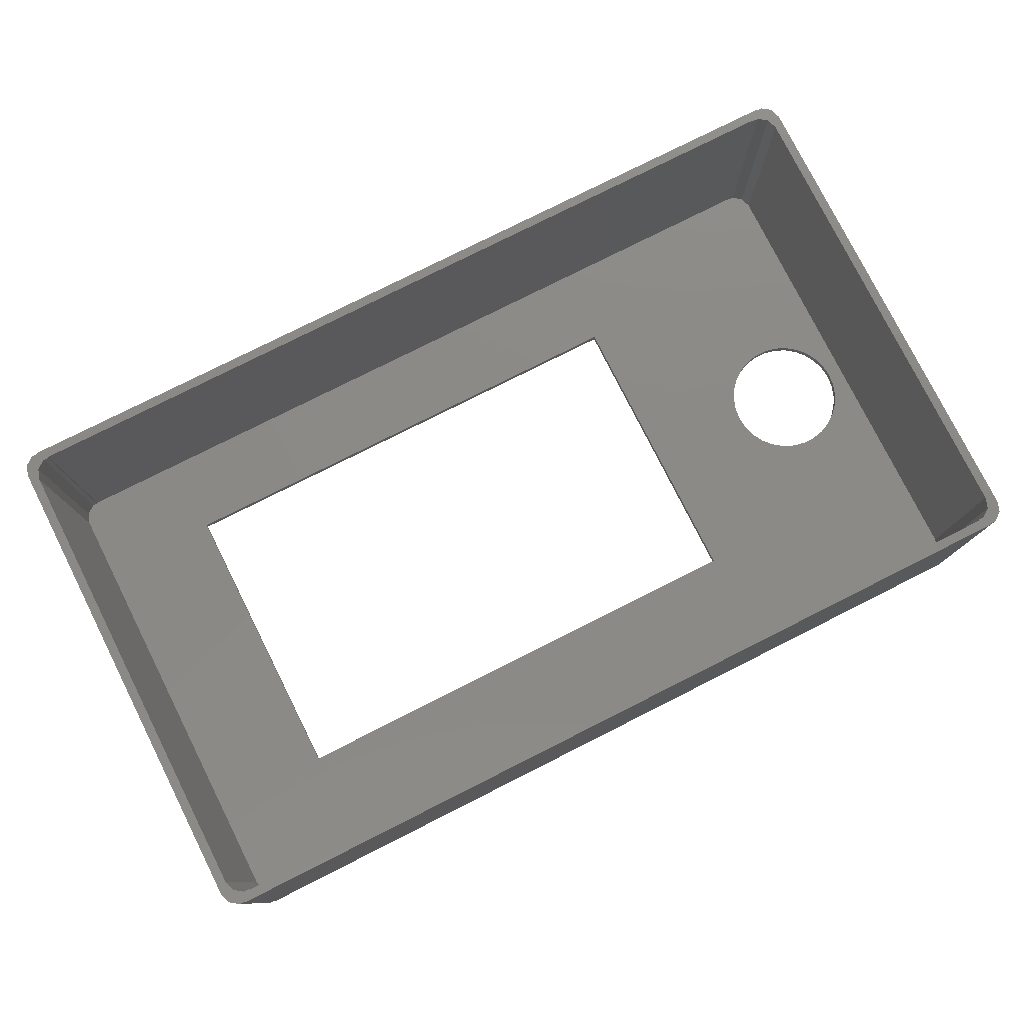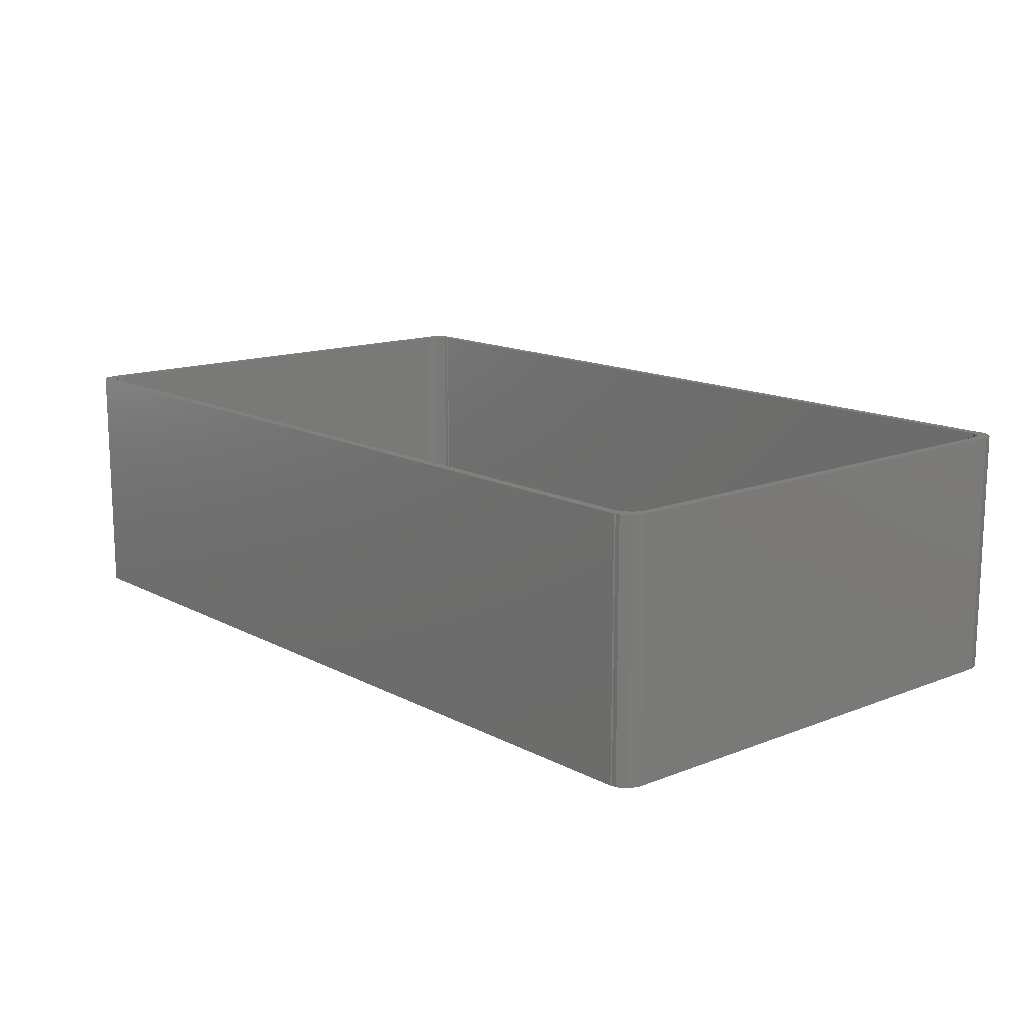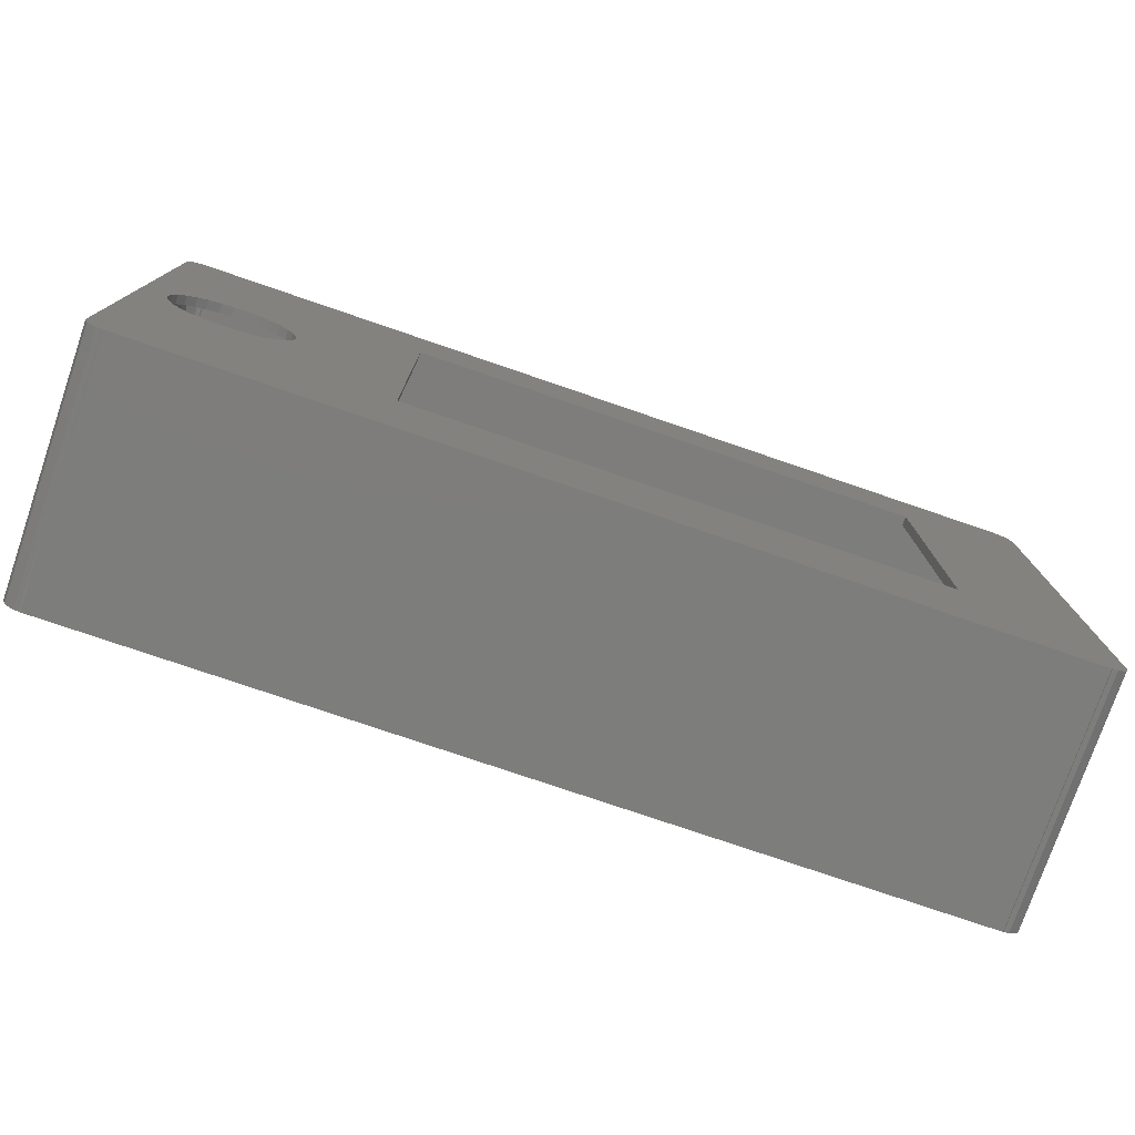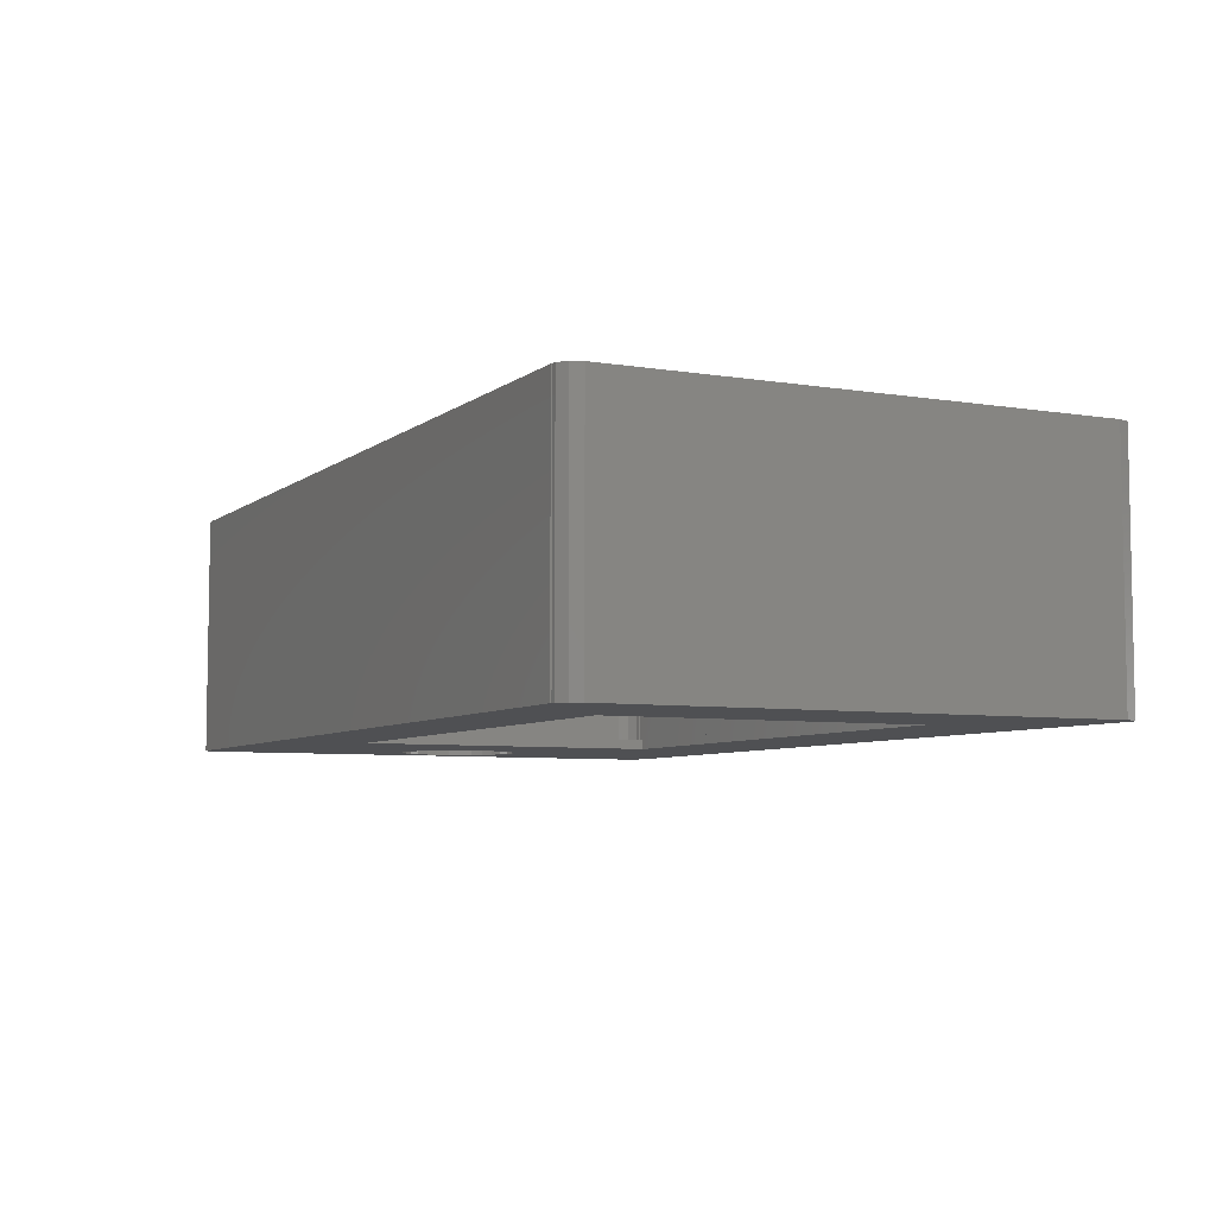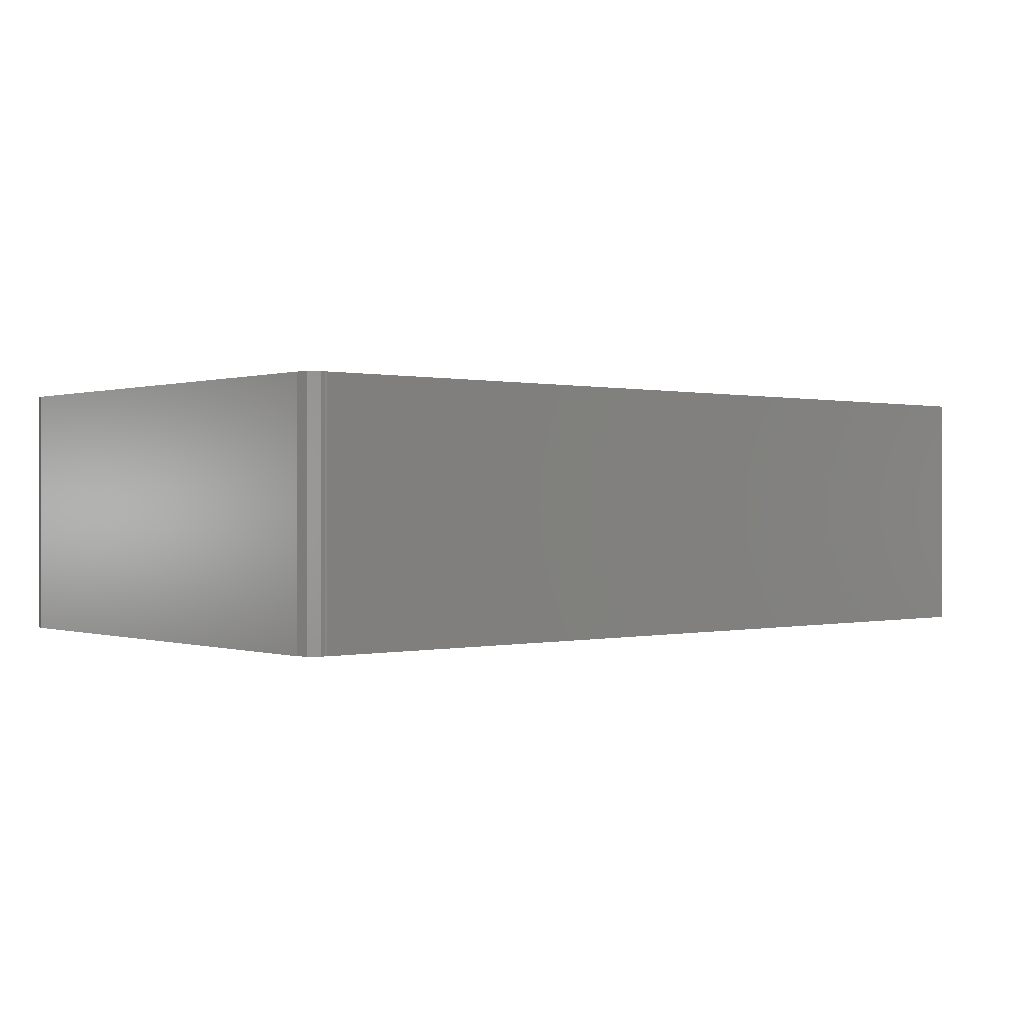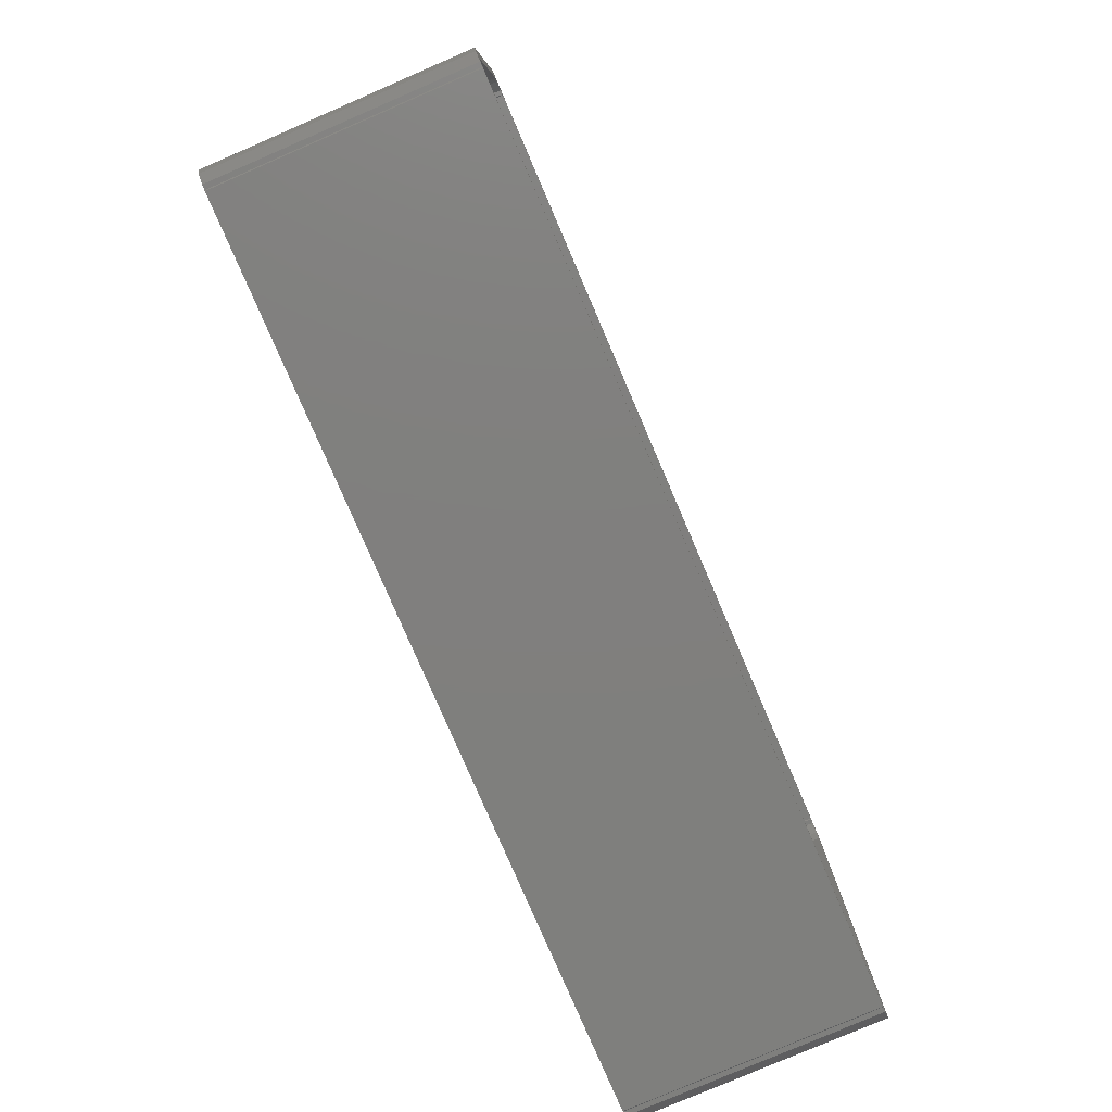
<metadata>
{"format":"stl","ext":"stl","renderer":"f3d","projection":"perspective","resolution":1024,"background":"white","views":[{"elev":78.4,"azim":-26.7,"up":"+Z"},{"elev":14.0,"azim":49.1,"up":"+Z"},{"elev":-76.7,"azim":161.1,"up":"+Y"},{"elev":-6.2,"azim":-116.4,"up":"+Z"},{"elev":0.2,"azim":-40.5,"up":"+Z"},{"elev":-79.4,"azim":-66.7,"up":"+Y"}]}
</metadata>
<code>
# stl→obj: 148 verts, 300 faces
v 144.1 0.1468 0
v 147 3 0
v 146.4 1.237 0
v 143 42.5 0
v 147 82 0
v 144.9 0.1468 0
v 142.8 44.56 0
v 142.1 46.53 0
v 132.1 32.65 0
v 144 0 0
v 141.1 48.32 0
v 139.7 49.86 0
v 142.8 40.44 0
v 142.1 38.47 0
v 141.1 36.68 0
v 139.7 35.14 0
v 138.1 33.93 0
v 136.2 33.08 0
v 134.1 32.65 0
v 130 33.08 0
v 105.5 20 0
v 128.2 33.93 0
v 126.5 35.14 0
v 125.1 36.68 0
v 123.4 40.44 0
v 123.2 42.5 0
v 124.1 38.47 0
v 3 0 0
v 2.853 0.1468 0
v 21.5 20 0
v 138.1 51.07 0
v 136.2 51.92 0
v 134.1 52.35 0
v 146.4 83.76 0
v 144.1 84.85 0
v 144.9 84.85 0
v 132.1 52.35 0
v 144 85 0
v 130 51.92 0
v 105.5 70 0
v 128.2 51.07 0
v 126.5 49.86 0
v 125.1 48.32 0
v 124.1 46.53 0
v 123.4 44.56 0
v 3 85 0
v 21.5 70 0
v 0 3 0
v 0 82 0
v 2.853 84.85 0
v 0.5729 1.237 0
v 2.073 0.1468 0
v 0.5729 83.76 0
v 2.073 84.85 0
v 144.9 82.26 40
v 147 82 40
v 146.4 83.76 40
v 145.5 80.5 40
v 147 3 40
v 145.5 4.5 40
v 144.9 84.85 40
v 143.4 83.35 40
v 144.1 84.85 40
v 144 85 40
v 142.5 83.5 40
v 142.6 83.35 40
v 4.5 83.5 40
v 3.573 83.35 40
v 4.353 83.35 40
v 3 85 40
v 2.853 84.85 40
v 2.073 84.85 40
v 2.073 82.26 40
v 0.5729 83.76 40
v 0 82 40
v 1.5 80.5 40
v 144.9 2.737 40
v 146.4 1.237 40
v 144.9 0.1468 40
v 143.4 1.647 40
v 144.1 0.1468 40
v 144 0 40
v 142.5 1.5 40
v 142.6 1.647 40
v 4.5 1.5 40
v 3.573 1.647 40
v 4.353 1.647 40
v 3 0 40
v 2.853 0.1468 40
v 2.073 0.1468 40
v 2.073 2.737 40
v 0 3 40
v 1.5 4.5 40
v 0.5729 1.237 40
v 142.6 83.35 1.5
v 145.5 80.5 1.5
v 144.9 82.26 1.5
v 143 42.5 1.5
v 145.5 4.5 1.5
v 143.4 83.35 1.5
v 142.8 40.44 1.5
v 142.1 38.47 1.5
v 142.8 44.56 1.5
v 132.1 52.35 1.5
v 142.5 83.5 1.5
v 142.1 46.53 1.5
v 141.1 48.32 1.5
v 139.7 49.86 1.5
v 138.1 51.07 1.5
v 136.2 51.92 1.5
v 134.1 52.35 1.5
v 130 51.92 1.5
v 105.5 70 1.5
v 128.2 51.07 1.5
v 126.5 49.86 1.5
v 125.1 48.32 1.5
v 123.4 44.56 1.5
v 123.2 42.5 1.5
v 124.1 46.53 1.5
v 4.5 83.5 1.5
v 4.353 83.35 1.5
v 21.5 70 1.5
v 141.1 36.68 1.5
v 139.7 35.14 1.5
v 138.1 33.93 1.5
v 136.2 33.08 1.5
v 134.1 32.65 1.5
v 132.1 32.65 1.5
v 144.9 2.737 1.5
v 142.6 1.647 1.5
v 143.4 1.647 1.5
v 142.5 1.5 1.5
v 130 33.08 1.5
v 105.5 20 1.5
v 128.2 33.93 1.5
v 126.5 35.14 1.5
v 125.1 36.68 1.5
v 124.1 38.47 1.5
v 123.4 40.44 1.5
v 4.5 1.5 1.5
v 21.5 20 1.5
v 1.5 80.5 1.5
v 4.353 1.647 1.5
v 2.073 82.26 1.5
v 3.573 83.35 1.5
v 1.5 4.5 1.5
v 2.073 2.737 1.5
v 3.573 1.647 1.5
f 1 2 3
f 2 4 5
f 1 3 6
f 7 5 4
f 8 5 7
f 9 2 1
f 9 1 10
f 11 5 8
f 12 5 11
f 2 13 4
f 2 14 13
f 2 15 14
f 2 16 15
f 2 17 16
f 2 18 17
f 2 19 18
f 2 9 19
f 10 20 9
f 21 20 10
f 20 21 22
f 22 21 23
f 23 21 24
f 25 21 26
f 27 21 25
f 24 21 27
f 28 21 10
f 29 30 28
f 21 28 30
f 31 5 12
f 32 5 31
f 33 5 32
f 34 35 36
f 37 5 33
f 5 35 34
f 5 37 35
f 35 37 38
f 39 38 37
f 40 39 41
f 40 41 42
f 40 42 43
f 40 43 44
f 40 26 21
f 26 40 45
f 45 40 44
f 39 40 38
f 46 40 47
f 40 46 38
f 48 30 29
f 49 30 48
f 47 50 46
f 51 29 52
f 30 49 47
f 29 51 48
f 47 49 50
f 53 50 49
f 50 53 54
f 55 56 57
f 56 58 59
f 60 59 58
f 55 57 61
f 56 55 58
f 62 61 63
f 62 63 64
f 61 62 55
f 65 62 64
f 62 65 66
f 64 67 65
f 67 68 69
f 70 67 64
f 70 68 67
f 71 68 70
f 72 68 71
f 72 73 68
f 74 73 72
f 73 75 76
f 75 73 74
f 77 59 60
f 59 77 78
f 77 79 78
f 80 79 77
f 79 80 81
f 81 80 82
f 83 80 84
f 80 83 82
f 85 82 83
f 86 85 87
f 85 88 82
f 86 88 85
f 86 89 88
f 90 86 91
f 86 90 89
f 92 91 93
f 91 94 90
f 76 75 93
f 92 93 75
f 91 92 94
f 1 79 81
f 79 1 6
f 6 78 79
f 78 6 3
f 78 2 59
f 2 78 3
f 59 5 56
f 5 59 2
f 56 34 57
f 34 56 5
f 34 61 57
f 61 34 36
f 36 63 61
f 63 36 35
f 63 38 64
f 38 63 35
f 38 70 64
f 70 38 46
f 50 70 46
f 70 50 71
f 50 72 71
f 72 50 54
f 54 74 72
f 74 54 53
f 49 74 53
f 74 49 75
f 48 75 49
f 75 48 92
f 51 92 48
f 92 51 94
f 51 90 94
f 90 51 52
f 52 89 90
f 89 52 29
f 28 89 29
f 89 28 88
f 28 82 88
f 82 28 10
f 82 1 81
f 1 82 10
f 95 96 97
f 96 98 99
f 95 97 100
f 101 99 98
f 102 99 101
f 96 103 98
f 104 96 95
f 104 95 105
f 96 106 103
f 96 107 106
f 96 108 107
f 96 109 108
f 96 110 109
f 96 111 110
f 96 104 111
f 105 112 104
f 113 112 105
f 112 113 114
f 114 113 115
f 115 113 116
f 117 113 118
f 119 113 117
f 116 113 119
f 120 113 105
f 121 122 120
f 113 120 122
f 123 99 102
f 124 99 123
f 125 99 124
f 126 99 125
f 127 99 126
f 128 99 127
f 129 130 131
f 99 130 129
f 99 128 130
f 130 128 132
f 133 132 128
f 134 133 135
f 134 135 136
f 134 136 137
f 134 137 138
f 134 118 113
f 118 134 139
f 139 134 138
f 133 134 132
f 140 134 141
f 134 140 132
f 142 122 121
f 141 143 140
f 122 142 141
f 144 121 145
f 146 141 142
f 121 144 142
f 141 146 143
f 147 143 146
f 143 147 148
f 131 84 80
f 84 131 130
f 129 80 77
f 80 129 131
f 129 60 99
f 60 129 77
f 99 58 96
f 58 99 60
f 96 55 97
f 55 96 58
f 100 55 62
f 55 100 97
f 95 62 66
f 62 95 100
f 95 65 105
f 65 95 66
f 120 65 67
f 65 120 105
f 69 120 67
f 120 69 121
f 145 69 68
f 69 145 121
f 144 68 73
f 68 144 145
f 76 144 73
f 144 76 142
f 93 142 76
f 142 93 146
f 91 146 93
f 146 91 147
f 148 91 86
f 91 148 147
f 143 86 87
f 86 143 148
f 85 143 87
f 143 85 140
f 132 85 83
f 85 132 140
f 132 84 130
f 84 132 83
f 141 47 122
f 47 141 30
f 21 113 40
f 113 21 134
f 21 141 134
f 141 21 30
f 47 113 122
f 113 47 40
f 32 109 110
f 109 32 31
f 13 98 4
f 98 13 101
f 19 128 127
f 128 19 9
f 37 111 104
f 111 37 33
f 41 112 114
f 112 41 39
f 117 44 119
f 44 117 45
f 8 107 11
f 107 8 106
f 11 108 12
f 108 11 107
f 31 108 109
f 108 31 12
f 33 110 111
f 110 33 32
f 139 26 118
f 26 139 25
f 119 43 116
f 43 119 44
f 42 114 115
f 114 42 41
f 39 104 112
f 104 39 37
f 116 42 115
f 42 116 43
f 4 103 7
f 103 4 98
f 18 127 126
f 127 18 19
f 17 126 125
f 126 17 18
f 16 125 124
f 125 16 17
f 15 102 14
f 102 15 123
f 20 135 133
f 135 20 22
f 136 24 137
f 24 136 23
f 138 25 139
f 25 138 27
f 22 136 135
f 136 22 23
f 7 106 8
f 106 7 103
f 118 45 117
f 45 118 26
f 16 123 15
f 123 16 124
f 14 101 13
f 101 14 102
f 9 133 128
f 133 9 20
f 137 27 138
f 27 137 24

</code>
